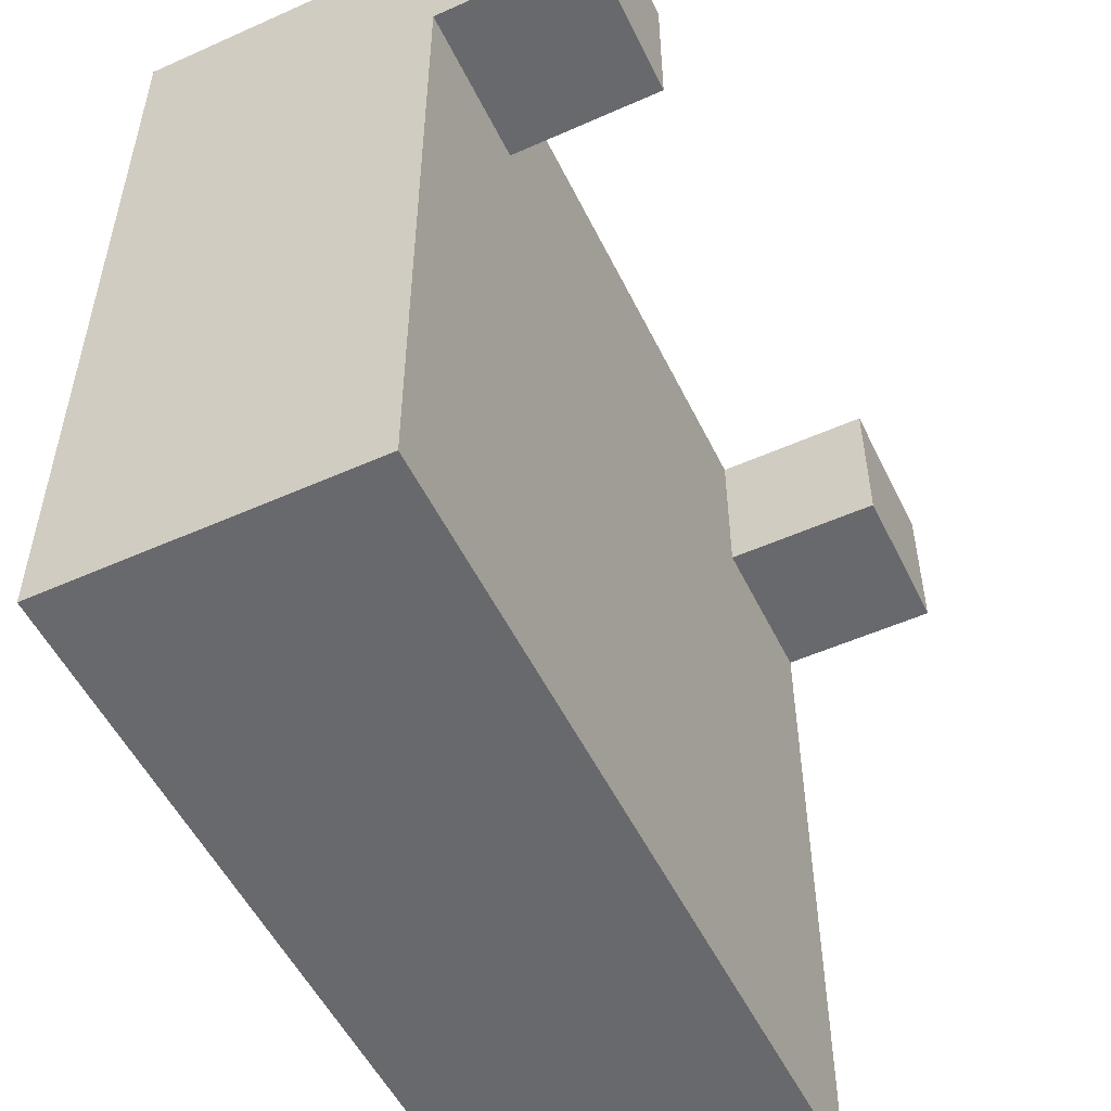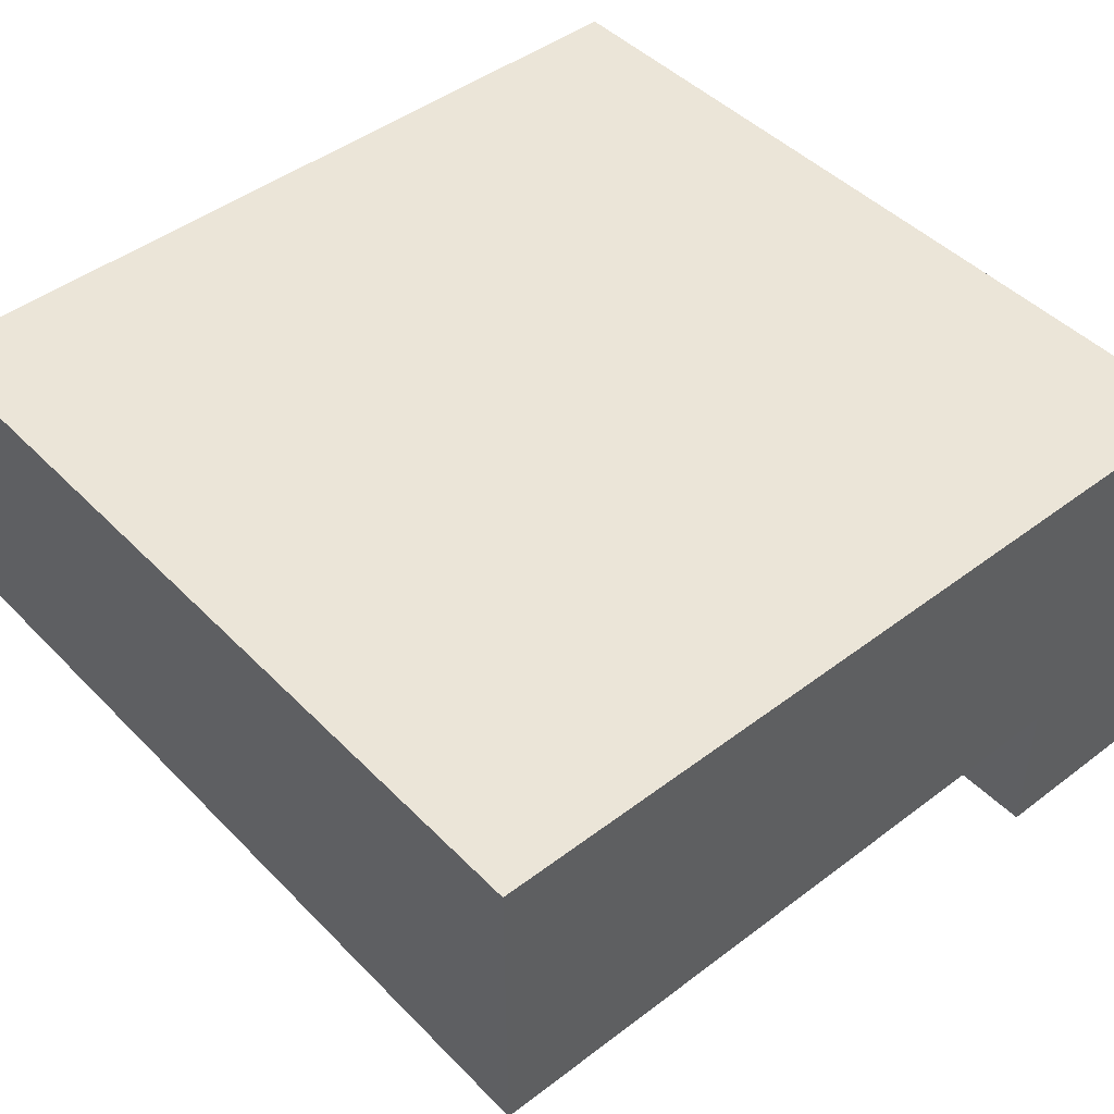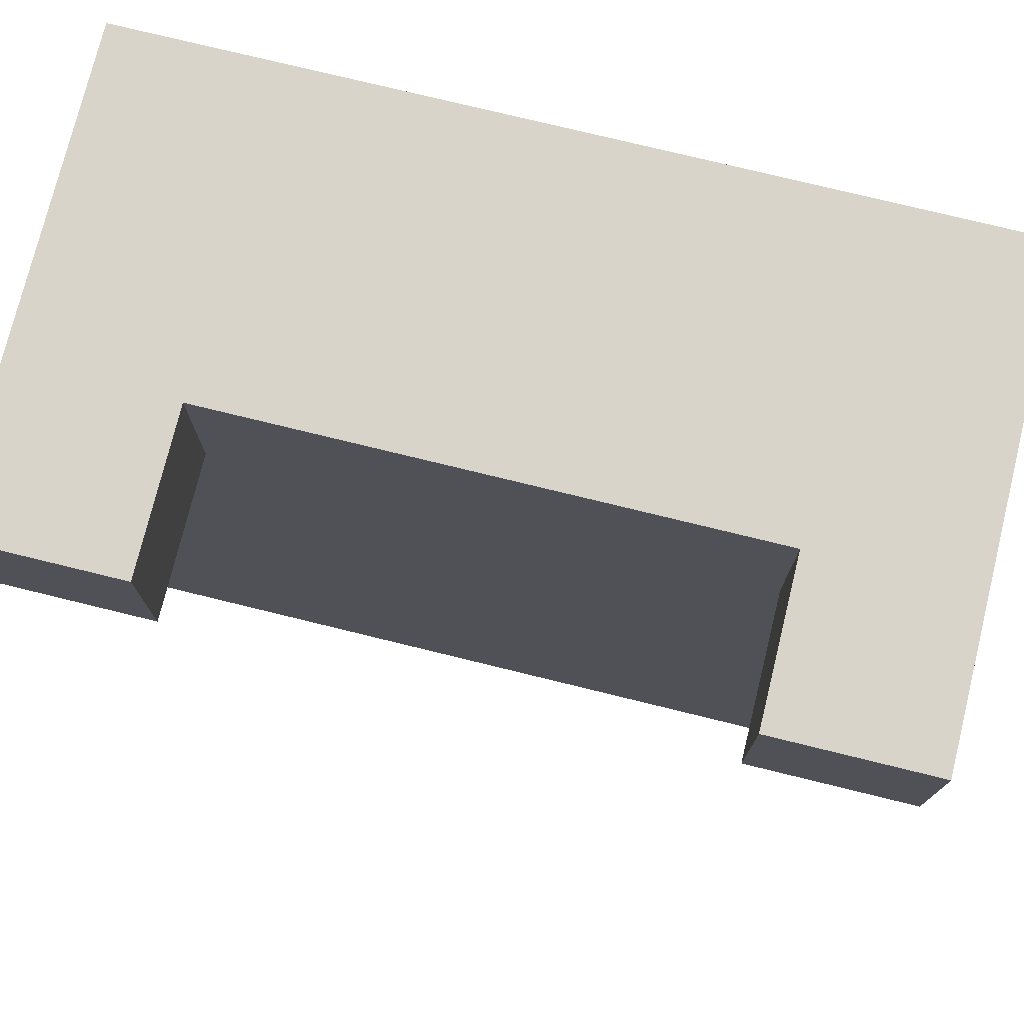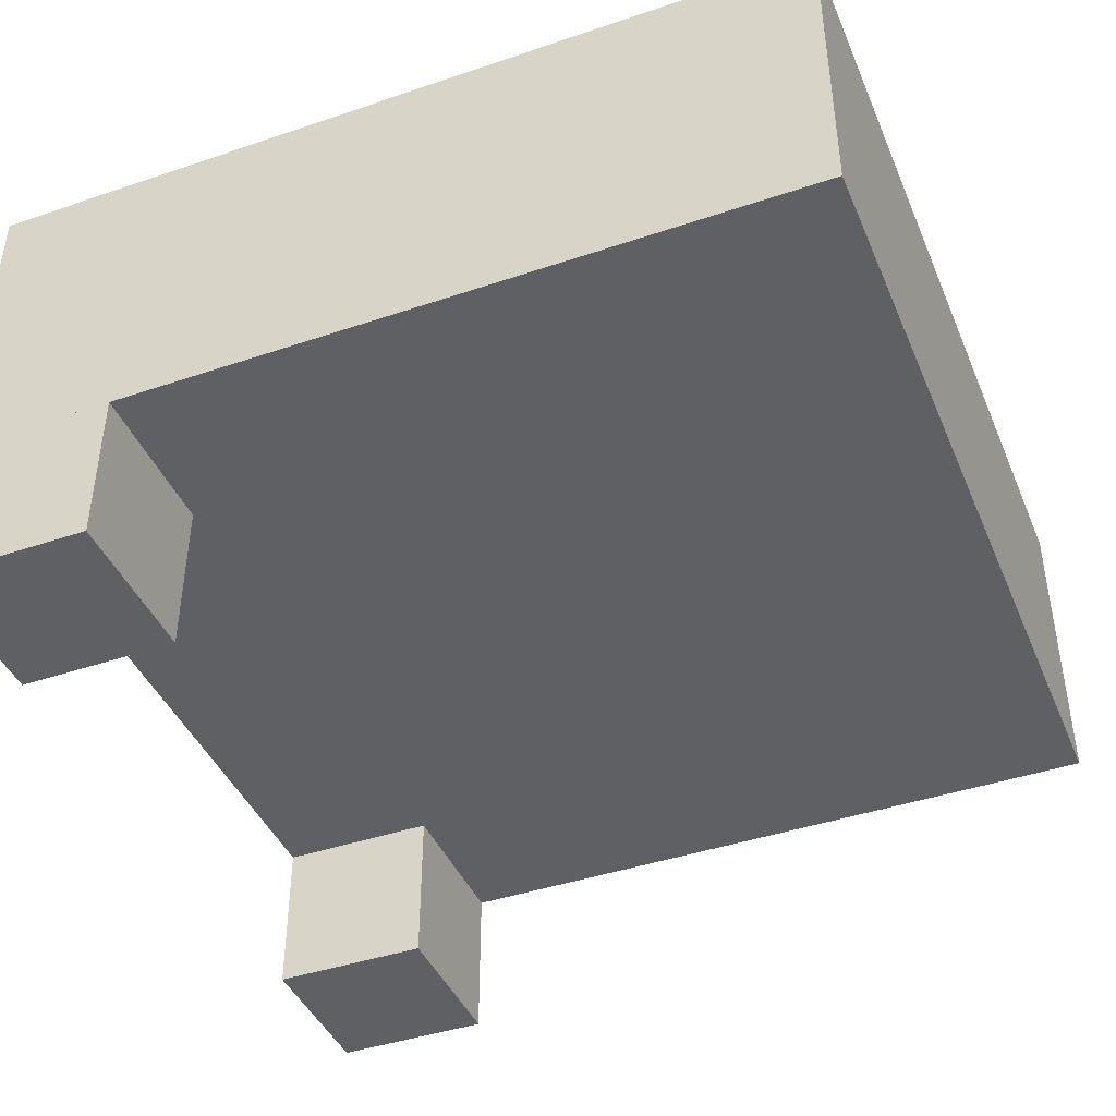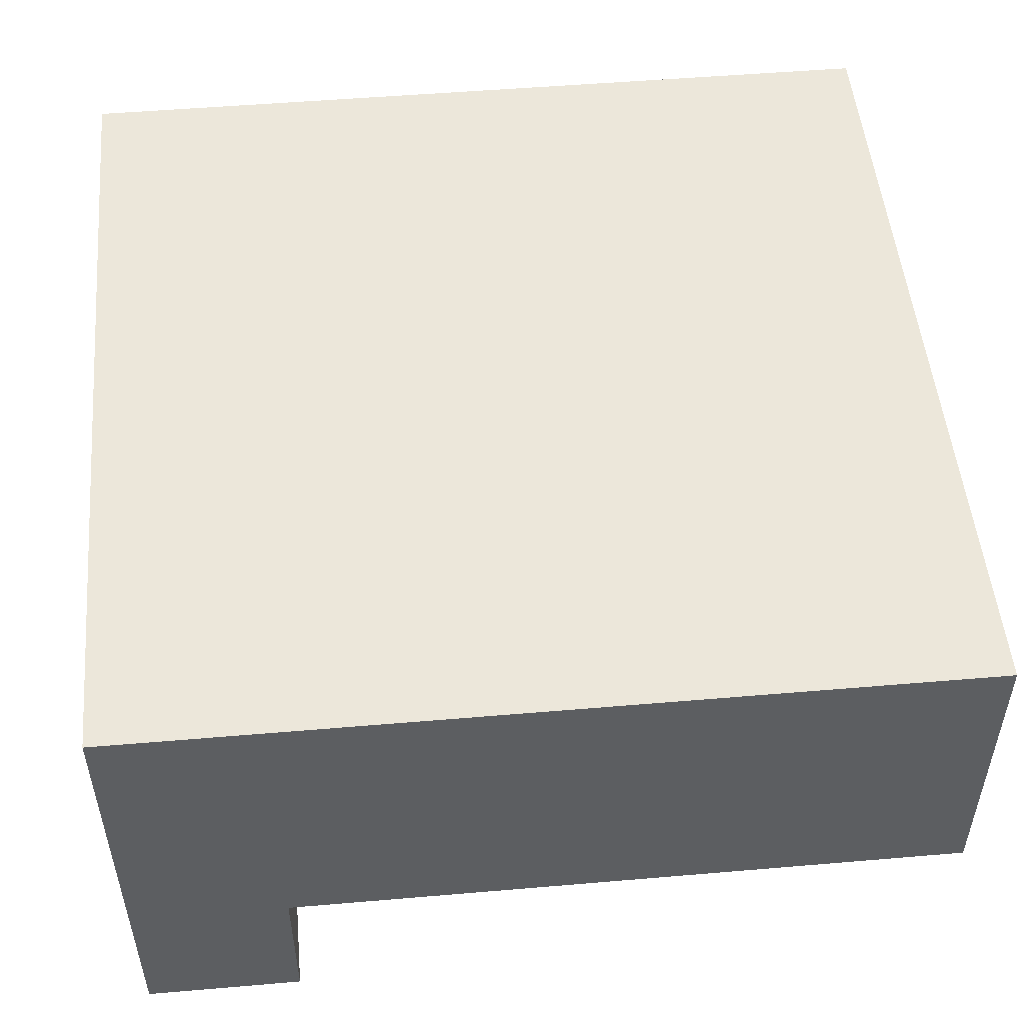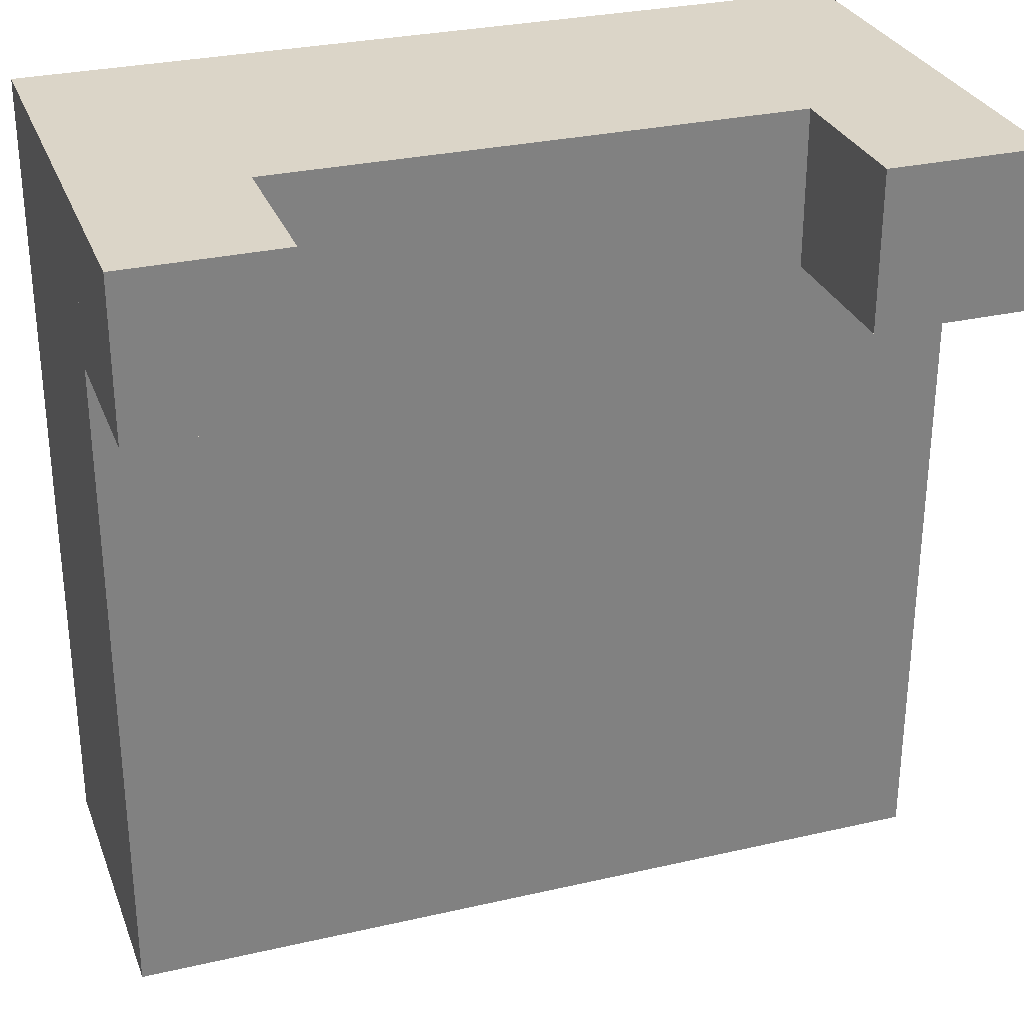
<metadata>
{"format":"obj","ext":"obj","renderer":"f3d","projection":"perspective","resolution":1024,"background":"white","views":[{"elev":-52.7,"azim":-64.4,"up":"+Z"},{"elev":45.9,"azim":-131.0,"up":"+Y"},{"elev":75.6,"azim":13.8,"up":"+Z"},{"elev":-42.6,"azim":112.0,"up":"+Y"},{"elev":51.2,"azim":84.7,"up":"+Y"},{"elev":29.5,"azim":-18.7,"up":"+Z"}]}
</metadata>
<code>
o cube
v -0.5 0.0625 -0.5
v -0.5 0.0625 0.5
v -0.5 -0.3125 -0.5
v -0.5 -0.3125 0.5
v 0.5 0.0625 0.5
v 0.5 0.0625 -0.5
v 0.5 -0.3125 0.5
v 0.5 -0.3125 -0.5
f 1 3 2
f 3 4 2
f 5 7 6
f 7 8 6
f 5 6 2
f 6 1 2
f 8 7 3
f 7 4 3
f 6 8 1
f 8 3 1
f 2 4 5
f 4 7 5
o cube
v 0.3125 -0.3125 0.3125
v 0.3125 -0.3125 0.5
v 0.3125 -0.5 0.3125
v 0.3125 -0.5 0.5
v 0.5 -0.3125 0.5
v 0.5 -0.3125 0.3125
v 0.5 -0.5 0.5
v 0.5 -0.5 0.3125
f 9 11 10
f 11 12 10
f 13 15 14
f 15 16 14
f 13 14 10
f 14 9 10
f 16 15 11
f 15 12 11
f 14 16 9
f 16 11 9
f 10 12 13
f 12 15 13
o cube
v -0.5 -0.3125 0.3125
v -0.5 -0.3125 0.5
v -0.5 -0.5 0.3125
v -0.5 -0.5 0.5
v -0.3125 -0.3125 0.5
v -0.3125 -0.3125 0.3125
v -0.3125 -0.5 0.5
v -0.3125 -0.5 0.3125
f 17 19 18
f 19 20 18
f 21 23 22
f 23 24 22
f 21 22 18
f 22 17 18
f 24 23 19
f 23 20 19
f 22 24 17
f 24 19 17
f 18 20 21
f 20 23 21

</code>
